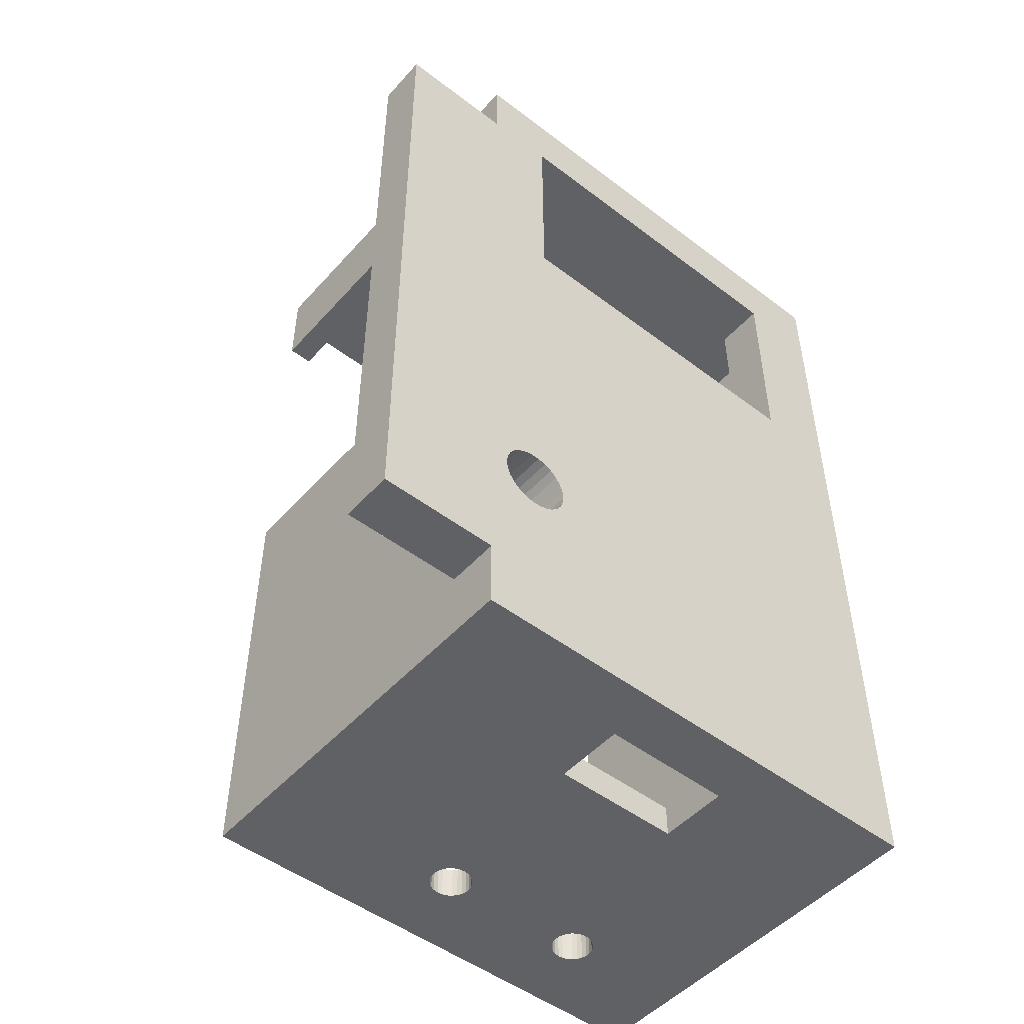
<metadata>
{"format":"obj","ext":"obj","renderer":"f3d","projection":"perspective","resolution":1024,"background":"white","views":[{"elev":-49.7,"azim":-130.0,"up":"+Y"}]}
</metadata>
<code>
v -56 -25.35 -6
v -56 -25.35 22.8
v -56 -15.08 -1.503
v -56 -13.75 -1
v -56 -13.27 -1.058
v -56 -14.23 -1.058
v -56 -14.68 -1.229
v -56 9 18
v -56 25.35 22.8
v -56 21.35 -6
v -56 -21.35 -6
v -56 -13.75 -5
v -56 21.5 -2
v -56 25.35 -6
v -56 -13.27 -4.942
v -56 9 -2
v -56 21.5 18
v -56 -12.42 -4.497
v -56 -12.1 -4.136
v -56 -12.82 -4.771
v -56 -11.88 -3.709
v -56 -11.76 -3.241
v -56 -11.76 -2.759
v -56 -11.88 -2.291
v -56 -12.1 -1.864
v -56 -12.42 -1.503
v -56 -12.82 -1.229
v -56 -15.62 -2.291
v -56 -15.4 -1.864
v -56 -15.74 -2.759
v -56 -15.74 -3.241
v -56 -15.62 -3.709
v -56 -15.4 -4.136
v -56 -15.08 -4.497
v -56 -14.68 -4.771
v -56 -14.23 -4.942
v -36.83 -25.35 15.29
v -33 -25.35 22.8
v -36.94 -25.35 15.56
v -37.1 -25.35 15.8
v -37.32 -25.35 15.99
v -37.57 -25.35 16.12
v -37.86 -25.35 16.19
v -38.14 -25.35 16.19
v -38.43 -25.35 16.12
v -38.68 -25.35 15.99
v -36.83 -25.35 14.71
v -36.8 -25.35 15
v -38.68 -25.35 6.988
v -38.68 -25.35 14.01
v -38.9 -25.35 6.796
v -38.9 -25.35 14.2
v -33 -25.35 -6
v -36.8 -25.35 6
v -39.06 -25.35 14.44
v -48.8 -25.35 12.5
v -48.8 -25.35 5
v -52.8 -25.35 5
v -36.83 -25.35 6.287
v -38.43 -25.35 13.88
v -38.43 -25.35 7.122
v -39.17 -25.35 14.71
v -38.68 -25.35 5.012
v -38.9 -25.35 5.204
v -39.06 -25.35 5.442
v -38.14 -25.35 13.81
v -38.14 -25.35 7.191
v -38.43 -25.35 4.878
v -39.2 -25.35 15
v -39.17 -25.35 5.713
v -37.57 -25.35 7.122
v -37.86 -25.35 13.81
v -37.86 -25.35 7.191
v -38.14 -25.35 4.809
v -39.2 -25.35 6
v -39.17 -25.35 15.29
v -52.8 -25.35 12.5
v -37.32 -25.35 6.988
v -37.57 -25.35 13.88
v -37.86 -25.35 4.809
v -39.06 -25.35 15.56
v -39.17 -25.35 6.287
v -37.57 -25.35 4.878
v -37.32 -25.35 14.01
v -39.06 -25.35 6.558
v -38.9 -25.35 15.8
v -37.32 -25.35 5.012
v -37.1 -25.35 6.796
v -37.1 -25.35 14.2
v -37.1 -25.35 5.204
v -36.94 -25.35 6.558
v -36.94 -25.35 14.44
v -36.94 -25.35 5.442
v -36.83 -25.35 5.713
v -33 25.35 22.8
v -45 0 -6
v -33 0 -6
v -50.34 13.01 -6
v -50.21 12.94 -6
v -50.34 7.994 -6
v -50.07 14.1 -6
v -53 21.35 -6
v -49.93 14.1 -6
v -50.21 14.06 -6
v -50.34 13.99 -6
v -50.45 13.9 -6
v -50.21 8.061 -6
v -53 -21.35 -6
v -50.53 7.779 -6
v -50.58 13.36 -6
v -50.53 13.22 -6
v -50.58 7.644 -6
v -49.42 13.64 -6
v -45 20 -6
v -49.4 13.5 -6
v -49.47 13.78 -6
v -49.55 13.9 -6
v -49.66 13.99 -6
v -49.79 14.06 -6
v -50.07 12.9 -6
v -49.42 13.36 -6
v -50.07 8.096 -6
v -33 25.35 -6
v -33 20 -6
v -50.6 7.5 -6
v -50.34 7.006 -6
v -50.21 6.939 -6
v -50.58 7.356 -6
v -50.53 7.221 -6
v -50.45 7.102 -6
v -49.93 12.9 -6
v -49.93 8.096 -6
v -50.6 13.5 -6
v -50.58 13.64 -6
v -50.53 13.78 -6
v -50.07 6.904 -6
v -49.4 7.5 -6
v -49.42 7.644 -6
v -49.79 12.94 -6
v -49.79 8.061 -6
v -49.93 6.904 -6
v -49.79 6.939 -6
v -49.66 13.01 -6
v -49.66 7.994 -6
v -49.66 7.006 -6
v -49.55 7.102 -6
v -49.55 13.1 -6
v -49.55 7.898 -6
v -49.47 7.779 -6
v -49.47 7.221 -6
v -49.47 13.22 -6
v -49.42 7.356 -6
v -50.45 13.1 -6
v -50.45 7.898 -6
v -38.43 25.35 13.88
v -38.68 25.35 6.988
v -38.68 25.35 14.01
v -39.17 25.35 14.71
v -39.06 25.35 6.558
v -39.17 25.35 6.287
v -39.06 25.35 14.44
v -38.14 25.35 13.81
v -38.43 25.35 7.122
v -38.68 25.35 5.012
v -38.14 25.35 7.191
v -38.9 25.35 5.204
v -39.2 25.35 15
v -39.06 25.35 5.442
v -38.43 25.35 4.878
v -37.86 25.35 13.81
v -37.57 25.35 7.122
v -37.86 25.35 7.191
v -39.17 25.35 5.713
v -39.17 25.35 15.29
v -38.14 25.35 4.809
v -37.57 25.35 13.88
v -37.32 25.35 6.988
v -39.2 25.35 6
v -39.06 25.35 15.56
v -37.86 25.35 4.809
v -37.32 25.35 14.01
v -38.9 25.35 15.8
v -37.57 25.35 4.878
v -37.1 25.35 14.2
v -37.1 25.35 6.796
v -37.32 25.35 5.012
v -38.68 25.35 15.99
v -36.94 25.35 14.44
v -36.94 25.35 6.558
v -37.1 25.35 5.204
v -36.83 25.35 14.71
v -36.83 25.35 6.287
v -36.94 25.35 5.442
v -36.83 25.35 5.713
v -36.8 25.35 6
v -36.8 25.35 15
v -36.83 25.35 15.29
v -36.94 25.35 15.56
v -37.1 25.35 15.8
v -37.32 25.35 15.99
v -37.57 25.35 16.12
v -37.86 25.35 16.19
v -38.14 25.35 16.19
v -38.43 25.35 16.12
v -38.9 25.35 6.796
v -38.9 25.35 14.2
v -56 21.35 -12.8
v -56 -21.35 -12.8
v -53 -15.74 -2.762
v -53 -15.62 -2.293
v -53 -15.74 -3.244
v -53 -15.62 -3.713
v -52 -13.27 -4.942
v -52 -13.75 -5
v -53 -15.39 -4.139
v -52 -12.82 -4.772
v -53 -15.07 -4.5
v -53 -12.43 -4.5
v -52 -12.43 -4.5
v -53 -12.11 -4.139
v -52 -14.68 -4.772
v -52 -15.07 -4.5
v -52 -14.23 -4.942
v -53 -11.88 -3.713
v -53 -11.76 -3.244
v -53 -11.76 -2.762
v -53 -11.88 -2.293
v -53 -12.1 -1.865
v -53 -12.42 -1.504
v -53 -12.82 -1.23
v -53 -13.27 -1.058
v -53 -13.75 -1
v -53 -14.23 -1.058
v -53 -14.68 -1.23
v -53 -15.08 -1.504
v -53 -15.4 -1.865
v -53 21.5 -2
v -53 21.5 18
v -53 9 18
v -53 9 -2
v -33 23.5 -4.5
v -33 20 -4.5
v -33 23.5 21.5
v -33 -23.5 -4.5
v -33 0 -4.5
v -33 -23.5 21.5
v -38.68 -23.5 14.01
v -38.43 -23.5 13.88
v -38.14 -23.5 13.81
v -36.8 -23.5 15
v -36.83 -23.5 15.29
v -37.86 -23.5 13.81
v -36.94 -23.5 15.56
v -37.57 -23.5 13.88
v -37.1 -23.5 15.8
v -37.32 -23.5 14.01
v -37.32 -23.5 15.99
v -37.1 -23.5 14.2
v -37.57 -23.5 16.12
v -36.94 -23.5 14.44
v -36.83 -23.5 14.71
v -37.86 -23.5 16.19
v -38.14 -23.5 16.19
v -38.43 -23.5 16.12
v -38.68 -23.5 15.99
v -38.9 -23.5 15.8
v -39.06 -23.5 15.56
v -39.17 -23.5 15.29
v -39.2 -23.5 15
v -39.17 -23.5 14.71
v -39.06 -23.5 14.44
v -38.9 -23.5 14.2
v -38.68 -23.5 5.012
v -38.43 -23.5 4.878
v -38.14 -23.5 4.809
v -36.8 -23.5 6
v -36.83 -23.5 6.287
v -37.86 -23.5 4.809
v -36.94 -23.5 6.558
v -37.57 -23.5 4.878
v -37.1 -23.5 6.796
v -37.32 -23.5 5.012
v -37.32 -23.5 6.988
v -37.1 -23.5 5.204
v -37.57 -23.5 7.122
v -36.94 -23.5 5.442
v -36.83 -23.5 5.713
v -37.86 -23.5 7.191
v -38.14 -23.5 7.191
v -38.43 -23.5 7.122
v -38.68 -23.5 6.988
v -38.9 -23.5 6.796
v -39.06 -23.5 6.558
v -39.17 -23.5 6.287
v -39.2 -23.5 6
v -39.17 -23.5 5.713
v -39.06 -23.5 5.442
v -38.9 -23.5 5.204
v -52.8 -23.5 12.5
v -48.8 -23.5 12.5
v -48.8 -23.5 5
v -52.8 -23.5 5
v -53 -21.35 -12.8
v -53 21.35 -12.8
v -45 20 -4.5
v -45 0 -4.5
v -50.21 12.94 -4.5
v -50.34 13.01 -4.5
v -50.07 12.9 -4.5
v -49.42 13.64 -4.5
v -49.93 12.9 -4.5
v -49.4 13.5 -4.5
v -49.47 13.78 -4.5
v -49.79 12.94 -4.5
v -49.55 13.9 -4.5
v -49.66 13.01 -4.5
v -49.66 13.99 -4.5
v -49.55 13.1 -4.5
v -49.79 14.06 -4.5
v -49.47 13.22 -4.5
v -49.42 13.36 -4.5
v -49.93 14.1 -4.5
v -50.07 14.1 -4.5
v -50.21 14.06 -4.5
v -50.34 13.99 -4.5
v -50.45 13.9 -4.5
v -50.53 13.78 -4.5
v -50.58 13.64 -4.5
v -50.6 13.5 -4.5
v -50.58 13.36 -4.5
v -50.53 13.22 -4.5
v -50.45 13.1 -4.5
v -50.21 6.939 -4.5
v -50.34 7.006 -4.5
v -50.07 6.904 -4.5
v -49.42 7.644 -4.5
v -49.93 6.904 -4.5
v -49.4 7.5 -4.5
v -49.47 7.779 -4.5
v -49.79 6.939 -4.5
v -49.55 7.898 -4.5
v -49.66 7.006 -4.5
v -49.66 7.994 -4.5
v -49.55 7.102 -4.5
v -49.79 8.061 -4.5
v -49.47 7.221 -4.5
v -49.42 7.356 -4.5
v -49.93 8.096 -4.5
v -50.07 8.096 -4.5
v -50.21 8.061 -4.5
v -50.34 7.994 -4.5
v -50.45 7.898 -4.5
v -50.53 7.779 -4.5
v -50.58 7.644 -4.5
v -50.6 7.5 -4.5
v -50.58 7.356 -4.5
v -50.53 7.221 -4.5
v -50.45 7.102 -4.5
v -38.43 23.5 4.878
v -38.68 23.5 5.012
v -38.14 23.5 4.809
v -36.83 23.5 6.287
v -37.86 23.5 4.809
v -36.8 23.5 6
v -36.94 23.5 6.558
v -37.57 23.5 4.878
v -37.1 23.5 6.796
v -37.32 23.5 5.012
v -37.32 23.5 6.988
v -37.1 23.5 5.204
v -37.57 23.5 7.122
v -36.94 23.5 5.442
v -36.83 23.5 5.713
v -37.86 23.5 7.191
v -38.14 23.5 7.191
v -38.43 23.5 7.122
v -38.68 23.5 6.988
v -38.9 23.5 6.796
v -39.06 23.5 6.558
v -39.17 23.5 6.287
v -39.2 23.5 6
v -39.17 23.5 5.713
v -39.06 23.5 5.442
v -38.9 23.5 5.204
v -38.43 23.5 13.88
v -38.68 23.5 14.01
v -38.14 23.5 13.81
v -36.83 23.5 15.29
v -37.86 23.5 13.81
v -36.8 23.5 15
v -36.94 23.5 15.56
v -37.57 23.5 13.88
v -37.1 23.5 15.8
v -37.32 23.5 14.01
v -37.32 23.5 15.99
v -37.1 23.5 14.2
v -37.57 23.5 16.12
v -36.94 23.5 14.44
v -36.83 23.5 14.71
v -37.86 23.5 16.19
v -38.14 23.5 16.19
v -38.43 23.5 16.12
v -38.68 23.5 15.99
v -38.9 23.5 15.8
v -39.06 23.5 15.56
v -39.17 23.5 15.29
v -39.2 23.5 15
v -39.17 23.5 14.71
v -39.06 23.5 14.44
v -38.9 23.5 14.2
v -53 23.5 -4.5
v -53 -23.5 -4.5
v -53 5.5 0
v -53 -23.5 0
v -53 23.5 21.5
v -53 -23.5 21.5
v -53 5.5 17.5
v -53 -23.5 17.5
v -54.5 5.5 0
v -54.5 -23.5 0
v -54.5 5.5 17.5
v -54.5 -23.5 17.5
f 1 2 3
f 4 2 5
f 6 2 4
f 7 2 6
f 3 2 7
f 5 2 8
f 2 9 8
f 10 11 12
f 10 13 14
f 10 12 15
f 10 16 13
f 13 17 14
f 17 9 14
f 18 19 16
f 10 20 16
f 16 20 18
f 19 21 16
f 10 15 20
f 21 22 16
f 17 8 9
f 22 23 16
f 23 24 16
f 24 25 16
f 16 26 8
f 25 26 16
f 26 27 8
f 27 5 8
f 28 11 29
f 30 11 28
f 31 11 30
f 32 11 31
f 33 11 32
f 34 11 33
f 35 11 34
f 36 11 35
f 12 11 36
f 29 1 3
f 11 1 29
f 37 38 39
f 39 38 40
f 40 38 41
f 41 38 42
f 42 38 43
f 43 38 44
f 44 38 45
f 45 38 46
f 47 38 48
f 49 50 51
f 46 38 2
f 51 50 52
f 53 38 54
f 52 55 56
f 1 57 58
f 54 38 59
f 59 38 47
f 49 60 50
f 1 53 57
f 61 60 49
f 55 62 56
f 53 63 57
f 57 63 64
f 64 65 57
f 61 66 60
f 67 66 61
f 53 68 63
f 62 69 56
f 65 70 57
f 71 72 73
f 73 72 67
f 53 74 68
f 67 72 66
f 70 75 57
f 69 76 56
f 56 2 77
f 77 2 58
f 58 2 1
f 78 79 71
f 71 79 72
f 53 80 74
f 76 81 56
f 75 82 57
f 53 83 80
f 78 84 79
f 57 85 56
f 81 86 56
f 82 85 57
f 56 86 2
f 53 87 83
f 88 89 78
f 78 89 84
f 85 51 56
f 86 46 2
f 53 90 87
f 91 92 88
f 88 92 89
f 53 93 90
f 59 47 91
f 91 47 92
f 53 94 93
f 53 54 94
f 48 38 37
f 51 52 56
f 9 2 38
f 95 9 38
f 96 97 53
f 98 99 100
f 101 102 103
f 104 102 101
f 105 102 104
f 106 102 105
f 100 99 107
f 11 108 1
f 109 110 111
f 112 110 109
f 10 14 102
f 113 114 115
f 108 53 1
f 116 114 113
f 117 114 116
f 118 114 117
f 119 114 118
f 99 120 107
f 103 114 119
f 115 114 121
f 108 96 53
f 102 114 103
f 14 114 102
f 107 120 122
f 114 123 124
f 14 123 114
f 108 102 125
f 126 127 96
f 108 125 128
f 108 128 129
f 108 129 130
f 108 130 126
f 120 131 122
f 108 126 96
f 125 102 112
f 112 102 110
f 122 131 132
f 110 102 133
f 133 102 134
f 134 102 135
f 135 102 106
f 127 136 96
f 114 96 137
f 114 137 138
f 114 138 121
f 132 139 140
f 136 141 96
f 131 139 132
f 141 142 96
f 139 143 140
f 140 143 144
f 142 145 96
f 145 146 96
f 143 147 144
f 148 147 149
f 144 147 148
f 146 150 96
f 147 151 149
f 149 151 138
f 150 152 96
f 151 121 138
f 152 137 96
f 109 153 154
f 153 98 154
f 154 98 100
f 109 111 153
f 155 156 157
f 158 159 160
f 158 161 159
f 158 160 9
f 162 163 155
f 164 123 14
f 162 165 163
f 164 14 166
f 167 158 9
f 168 166 14
f 169 123 164
f 170 171 172
f 170 165 162
f 170 172 165
f 173 168 14
f 174 167 9
f 175 123 169
f 176 177 171
f 178 173 14
f 176 171 170
f 179 174 9
f 180 123 175
f 160 14 9
f 181 177 176
f 160 178 14
f 182 179 9
f 183 123 180
f 184 185 177
f 184 177 181
f 186 123 183
f 187 182 9
f 188 189 185
f 188 185 184
f 190 123 186
f 191 192 189
f 191 189 188
f 193 123 190
f 194 123 193
f 195 123 194
f 95 196 197
f 95 197 198
f 95 198 199
f 95 199 200
f 95 200 201
f 95 201 202
f 95 202 203
f 95 203 204
f 95 204 187
f 95 187 9
f 157 156 205
f 95 191 196
f 157 205 206
f 161 205 159
f 95 123 195
f 95 195 192
f 95 192 191
f 161 206 205
f 155 163 156
f 207 11 10
f 208 11 207
f 30 209 31
f 210 209 30
f 31 211 32
f 209 211 31
f 32 212 33
f 211 212 32
f 12 213 15
f 214 213 12
f 33 215 34
f 212 215 33
f 15 216 20
f 213 216 15
f 34 217 35
f 215 217 34
f 20 218 18
f 216 218 20
f 216 219 218
f 18 220 19
f 218 220 18
f 35 221 36
f 222 221 217
f 217 221 35
f 36 223 12
f 19 224 21
f 221 223 36
f 220 224 19
f 223 214 12
f 21 225 22
f 224 225 21
f 22 226 23
f 225 226 22
f 23 227 24
f 226 227 23
f 24 228 25
f 227 228 24
f 228 229 25
f 25 229 26
f 229 230 26
f 26 230 27
f 230 231 27
f 27 231 5
f 5 232 4
f 4 232 6
f 231 232 5
f 6 233 7
f 232 233 6
f 7 234 3
f 233 234 7
f 3 235 29
f 234 235 3
f 29 236 28
f 235 236 29
f 28 210 30
f 236 210 28
f 237 17 13
f 237 238 17
f 8 238 239
f 17 238 8
f 8 240 16
f 239 240 8
f 237 16 240
f 237 13 16
f 124 123 241
f 242 124 241
f 95 241 123
f 243 241 95
f 244 97 245
f 53 97 244
f 38 246 243
f 38 244 246
f 38 243 95
f 38 53 244
f 247 60 248
f 50 60 247
f 248 66 249
f 60 66 248
f 250 37 251
f 249 72 252
f 48 37 250
f 66 72 249
f 251 39 253
f 252 79 254
f 37 39 251
f 72 79 252
f 253 40 255
f 254 84 256
f 39 40 253
f 79 84 254
f 255 41 257
f 256 89 258
f 40 41 255
f 84 89 256
f 257 42 259
f 258 92 260
f 41 42 257
f 89 92 258
f 260 47 261
f 92 47 260
f 259 43 262
f 261 48 250
f 42 43 259
f 47 48 261
f 262 44 263
f 43 44 262
f 263 45 264
f 44 45 263
f 264 46 265
f 45 46 264
f 265 86 266
f 46 86 265
f 266 81 267
f 86 81 266
f 81 76 267
f 267 76 268
f 76 69 268
f 268 69 269
f 269 62 270
f 69 62 269
f 62 55 270
f 270 55 271
f 271 52 272
f 55 52 271
f 272 50 247
f 52 50 272
f 273 68 274
f 63 68 273
f 274 74 275
f 68 74 274
f 276 59 277
f 275 80 278
f 54 59 276
f 74 80 275
f 277 91 279
f 278 83 280
f 59 91 277
f 80 83 278
f 279 88 281
f 280 87 282
f 91 88 279
f 83 87 280
f 281 78 283
f 282 90 284
f 88 78 281
f 87 90 282
f 283 71 285
f 284 93 286
f 78 71 283
f 90 93 284
f 286 94 287
f 93 94 286
f 285 73 288
f 287 54 276
f 71 73 285
f 94 54 287
f 288 67 289
f 73 67 288
f 289 61 290
f 67 61 289
f 290 49 291
f 61 49 290
f 291 51 292
f 49 51 291
f 292 85 293
f 51 85 292
f 85 82 293
f 293 82 294
f 82 75 294
f 294 75 295
f 295 70 296
f 75 70 295
f 70 65 296
f 296 65 297
f 297 64 298
f 65 64 297
f 298 63 273
f 64 63 298
f 299 300 77
f 77 300 56
f 301 56 300
f 57 56 301
f 301 302 58
f 301 58 57
f 77 302 299
f 77 58 302
f 303 108 208
f 208 108 11
f 108 304 102
f 108 303 304
f 102 304 207
f 102 207 10
f 114 124 305
f 124 242 305
f 306 114 305
f 306 96 114
f 97 96 306
f 245 97 306
f 98 307 99
f 308 307 98
f 99 309 120
f 307 309 99
f 115 310 113
f 120 311 131
f 312 310 115
f 309 311 120
f 113 313 116
f 131 314 139
f 310 313 113
f 311 314 131
f 116 315 117
f 139 316 143
f 313 315 116
f 314 316 139
f 117 317 118
f 143 318 147
f 315 317 117
f 316 318 143
f 118 319 119
f 147 320 151
f 317 319 118
f 318 320 147
f 151 321 121
f 320 321 151
f 119 322 103
f 121 312 115
f 319 322 119
f 321 312 121
f 103 323 101
f 322 323 103
f 101 324 104
f 323 324 101
f 104 325 105
f 324 325 104
f 105 326 106
f 325 326 105
f 106 327 135
f 326 327 106
f 327 328 135
f 135 328 134
f 328 329 134
f 134 329 133
f 133 330 110
f 329 330 133
f 110 331 111
f 330 331 110
f 111 332 153
f 331 332 111
f 153 308 98
f 332 308 153
f 126 333 127
f 334 333 126
f 127 335 136
f 333 335 127
f 137 336 138
f 136 337 141
f 338 336 137
f 335 337 136
f 138 339 149
f 141 340 142
f 336 339 138
f 337 340 141
f 149 341 148
f 142 342 145
f 339 341 149
f 340 342 142
f 148 343 144
f 145 344 146
f 341 343 148
f 342 344 145
f 144 345 140
f 146 346 150
f 343 345 144
f 344 346 146
f 150 347 152
f 346 347 150
f 140 348 132
f 152 338 137
f 345 348 140
f 347 338 152
f 132 349 122
f 348 349 132
f 122 350 107
f 349 350 122
f 107 351 100
f 350 351 107
f 100 352 154
f 351 352 100
f 154 353 109
f 352 353 154
f 353 354 109
f 109 354 112
f 354 355 112
f 112 355 125
f 125 356 128
f 355 356 125
f 128 357 129
f 356 357 128
f 129 358 130
f 357 358 129
f 130 334 126
f 358 334 130
f 164 359 169
f 360 359 164
f 169 361 175
f 359 361 169
f 195 362 192
f 175 363 180
f 364 362 195
f 361 363 175
f 192 365 189
f 180 366 183
f 362 365 192
f 363 366 180
f 189 367 185
f 183 368 186
f 365 367 189
f 366 368 183
f 185 369 177
f 186 370 190
f 367 369 185
f 368 370 186
f 177 371 171
f 190 372 193
f 369 371 177
f 370 372 190
f 193 373 194
f 372 373 193
f 171 374 172
f 194 364 195
f 371 374 171
f 373 364 194
f 172 375 165
f 374 375 172
f 165 376 163
f 375 376 165
f 163 377 156
f 376 377 163
f 156 378 205
f 377 378 156
f 205 379 159
f 378 379 205
f 379 380 159
f 159 380 160
f 380 381 160
f 160 381 178
f 178 382 173
f 381 382 178
f 173 383 168
f 382 383 173
f 168 384 166
f 383 384 168
f 166 360 164
f 384 360 166
f 157 385 155
f 386 385 157
f 155 387 162
f 385 387 155
f 196 388 197
f 162 389 170
f 390 388 196
f 387 389 162
f 197 391 198
f 170 392 176
f 388 391 197
f 389 392 170
f 198 393 199
f 176 394 181
f 391 393 198
f 392 394 176
f 199 395 200
f 181 396 184
f 393 395 199
f 394 396 181
f 200 397 201
f 184 398 188
f 395 397 200
f 396 398 184
f 188 399 191
f 398 399 188
f 201 400 202
f 191 390 196
f 397 400 201
f 399 390 191
f 202 401 203
f 400 401 202
f 203 402 204
f 401 402 203
f 204 403 187
f 402 403 204
f 187 404 182
f 403 404 187
f 182 405 179
f 404 405 182
f 405 406 179
f 179 406 174
f 406 407 174
f 174 407 167
f 167 408 158
f 407 408 167
f 158 409 161
f 408 409 158
f 161 410 206
f 409 410 161
f 206 386 157
f 410 386 206
f 207 304 208
f 208 304 303
f 214 216 213
f 222 219 221
f 221 219 223
f 223 219 214
f 214 219 216
f 411 324 323
f 411 325 324
f 411 326 325
f 411 327 326
f 411 328 327
f 308 352 351
f 411 329 328
f 411 355 329
f 331 352 332
f 331 353 352
f 222 217 412
f 305 310 312
f 305 313 310
f 305 315 313
f 305 317 315
f 305 319 317
f 305 322 319
f 305 323 322
f 307 308 351
f 305 312 321
f 305 411 323
f 244 219 222
f 307 350 349
f 307 351 350
f 244 222 412
f 330 353 331
f 306 218 219
f 241 305 242
f 330 354 353
f 241 411 305
f 411 218 355
f 306 305 338
f 338 305 336
f 336 305 321
f 334 218 306
f 309 307 349
f 334 358 218
f 357 218 358
f 329 355 354
f 333 334 306
f 329 354 330
f 311 309 349
f 356 218 357
f 335 333 306
f 311 349 348
f 355 218 356
f 337 335 306
f 314 345 343
f 314 348 345
f 314 311 348
f 340 337 306
f 316 314 343
f 342 340 306
f 318 316 343
f 344 342 306
f 318 343 341
f 346 344 306
f 320 318 341
f 320 339 336
f 320 341 339
f 347 346 306
f 321 320 336
f 338 347 306
f 245 219 244
f 245 306 219
f 308 332 352
f 413 414 232
f 232 414 233
f 413 232 231
f 413 231 230
f 413 230 229
f 415 416 239
f 239 416 417
f 218 411 240
f 240 411 237
f 238 237 411
f 415 238 411
f 220 240 413
f 220 218 240
f 224 220 413
f 225 224 413
f 239 413 240
f 239 238 415
f 226 225 413
f 227 226 413
f 228 227 413
f 229 228 413
f 417 413 239
f 412 211 209
f 412 212 211
f 412 215 212
f 412 217 215
f 414 234 233
f 414 235 234
f 414 236 235
f 414 210 236
f 414 209 210
f 414 412 209
f 416 418 417
f 241 243 364
f 364 243 362
f 362 243 399
f 379 409 415
f 410 409 378
f 376 385 377
f 377 385 386
f 411 360 384
f 409 408 415
f 384 383 411
f 376 387 385
f 241 359 411
f 411 359 360
f 375 387 376
f 408 407 415
f 383 382 411
f 241 361 359
f 375 389 387
f 371 389 374
f 374 389 375
f 382 381 411
f 241 363 361
f 407 406 415
f 381 380 411
f 371 392 389
f 241 366 363
f 406 405 415
f 241 368 366
f 369 394 371
f 371 394 392
f 405 404 415
f 241 370 368
f 365 396 367
f 367 396 369
f 369 396 394
f 379 415 380
f 404 403 415
f 380 415 411
f 365 398 396
f 241 372 370
f 403 402 415
f 241 373 372
f 362 399 365
f 365 399 398
f 241 364 373
f 390 243 388
f 388 243 391
f 391 243 393
f 393 243 395
f 395 243 397
f 397 243 400
f 400 243 401
f 401 243 402
f 377 386 378
f 402 243 415
f 378 386 410
f 399 243 390
f 378 409 379
f 415 243 416
f 416 243 246
f 272 292 300
f 301 412 414
f 301 414 302
f 246 250 251
f 246 251 253
f 247 291 292
f 246 253 255
f 246 255 257
f 246 257 259
f 247 292 272
f 246 259 262
f 246 262 263
f 246 263 264
f 271 272 300
f 246 261 250
f 418 300 299
f 246 264 416
f 246 244 276
f 246 276 277
f 246 277 261
f 414 418 299
f 414 299 302
f 248 290 291
f 248 291 247
f 273 412 301
f 273 301 298
f 270 271 300
f 297 298 301
f 274 244 412
f 274 412 273
f 249 290 248
f 249 289 290
f 296 297 301
f 269 270 300
f 275 244 274
f 295 296 301
f 252 285 288
f 252 288 289
f 278 244 275
f 252 289 249
f 268 269 300
f 294 295 301
f 280 244 278
f 293 301 300
f 254 285 252
f 293 294 301
f 267 418 416
f 282 244 280
f 267 268 300
f 292 293 300
f 267 300 418
f 256 283 285
f 256 285 254
f 266 267 416
f 284 244 282
f 258 279 281
f 258 281 283
f 258 283 256
f 286 244 284
f 265 266 416
f 260 279 258
f 287 244 286
f 264 265 416
f 261 277 279
f 261 279 260
f 276 244 287
f 413 419 420
f 413 420 414
f 413 417 419
f 419 417 421
f 421 417 422
f 422 417 418
f 418 414 420
f 418 420 422
f 422 419 421
f 422 420 419

</code>
